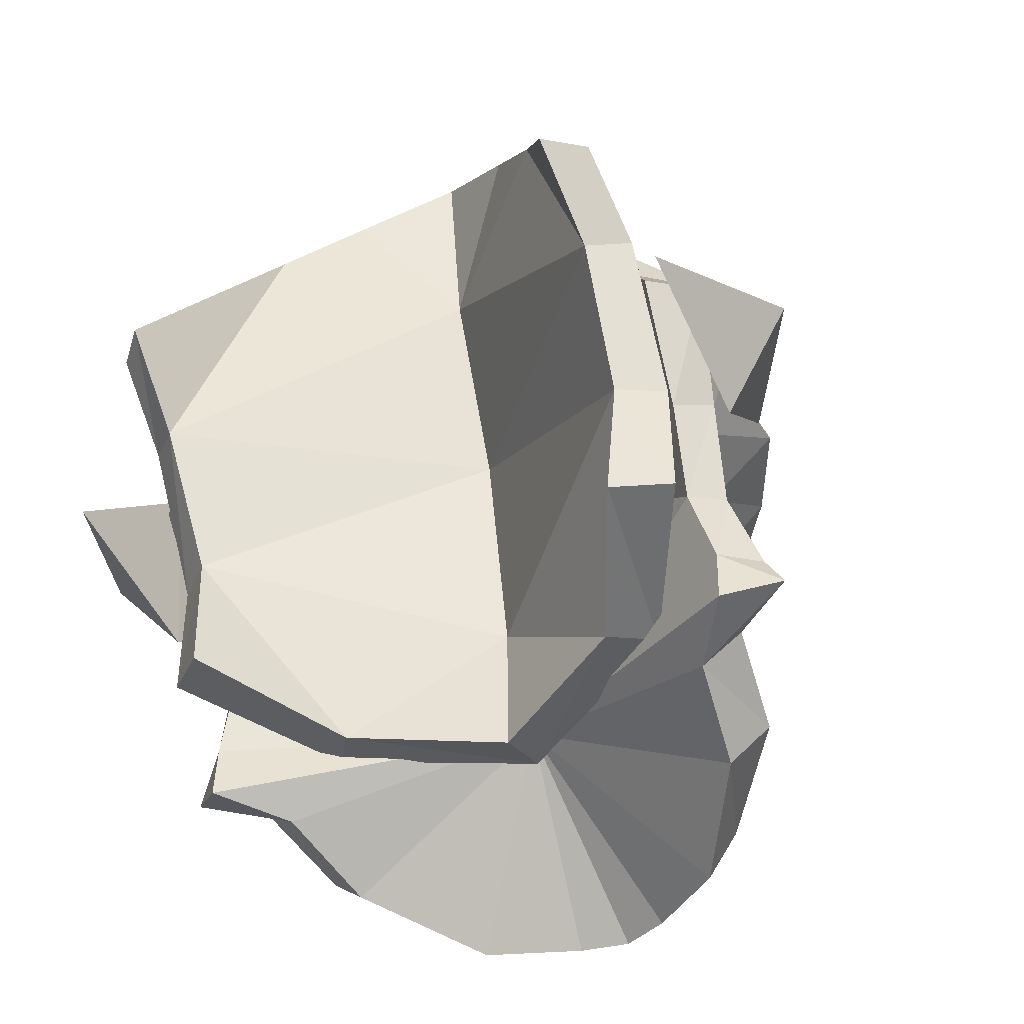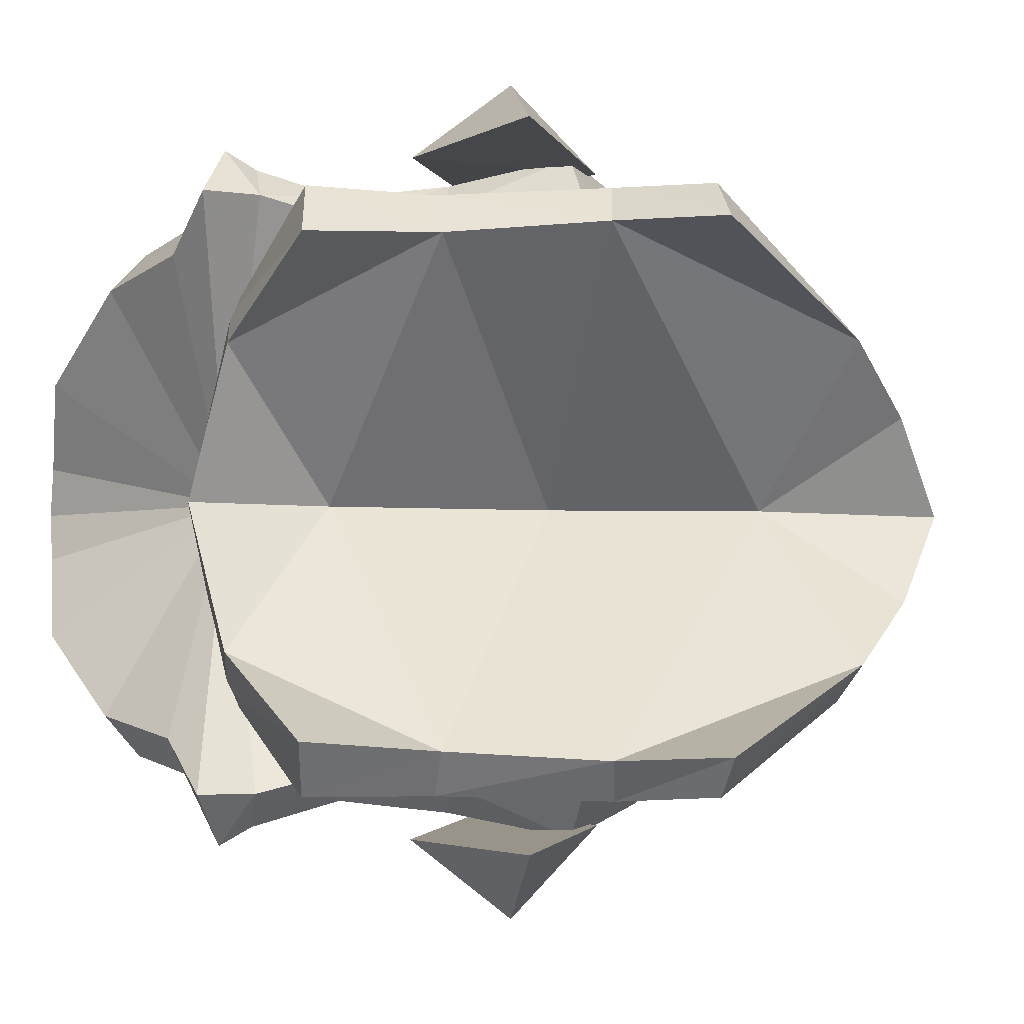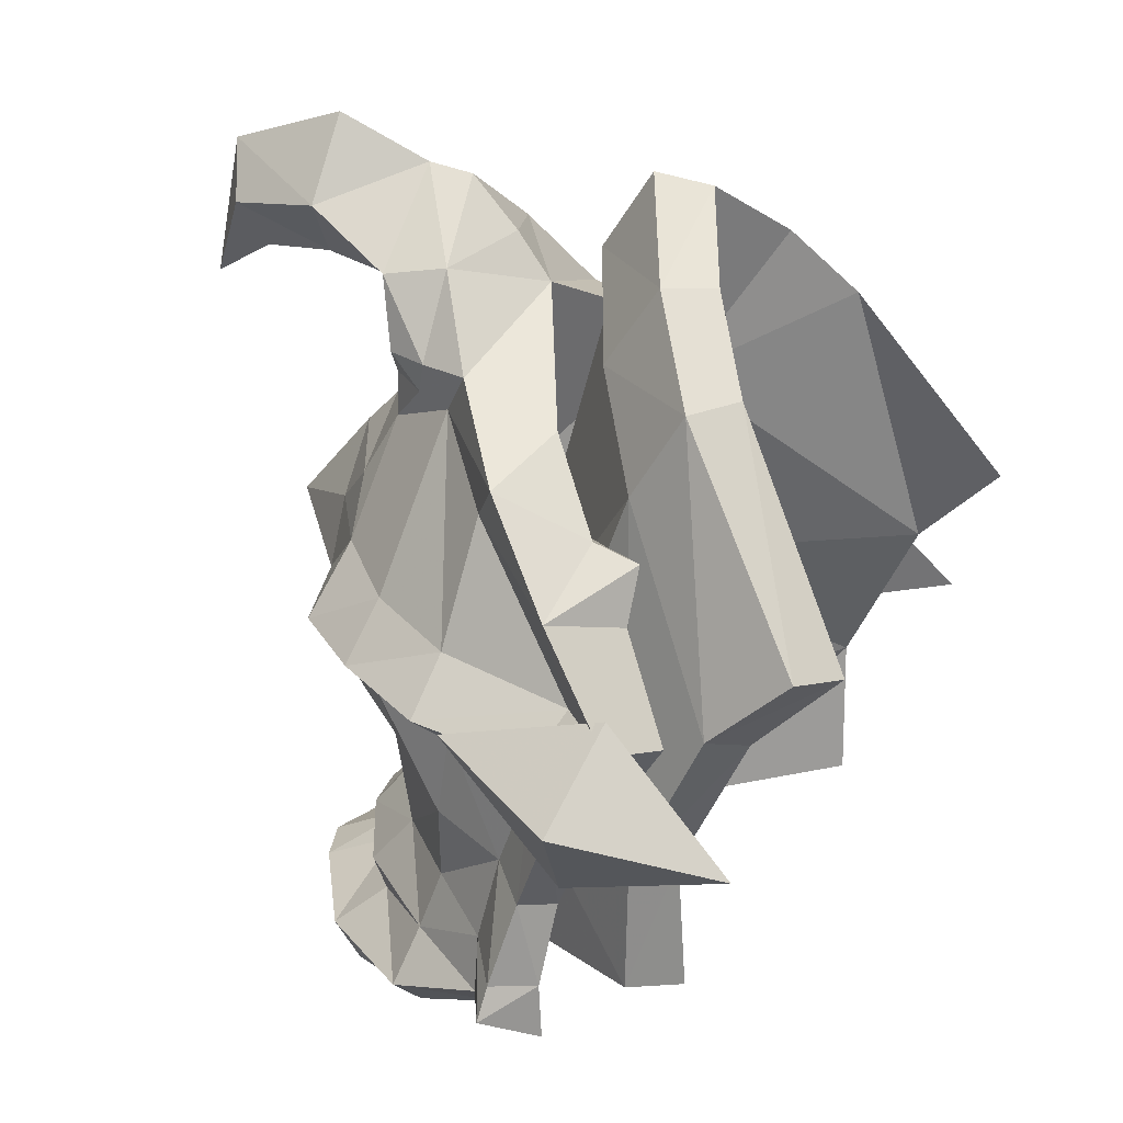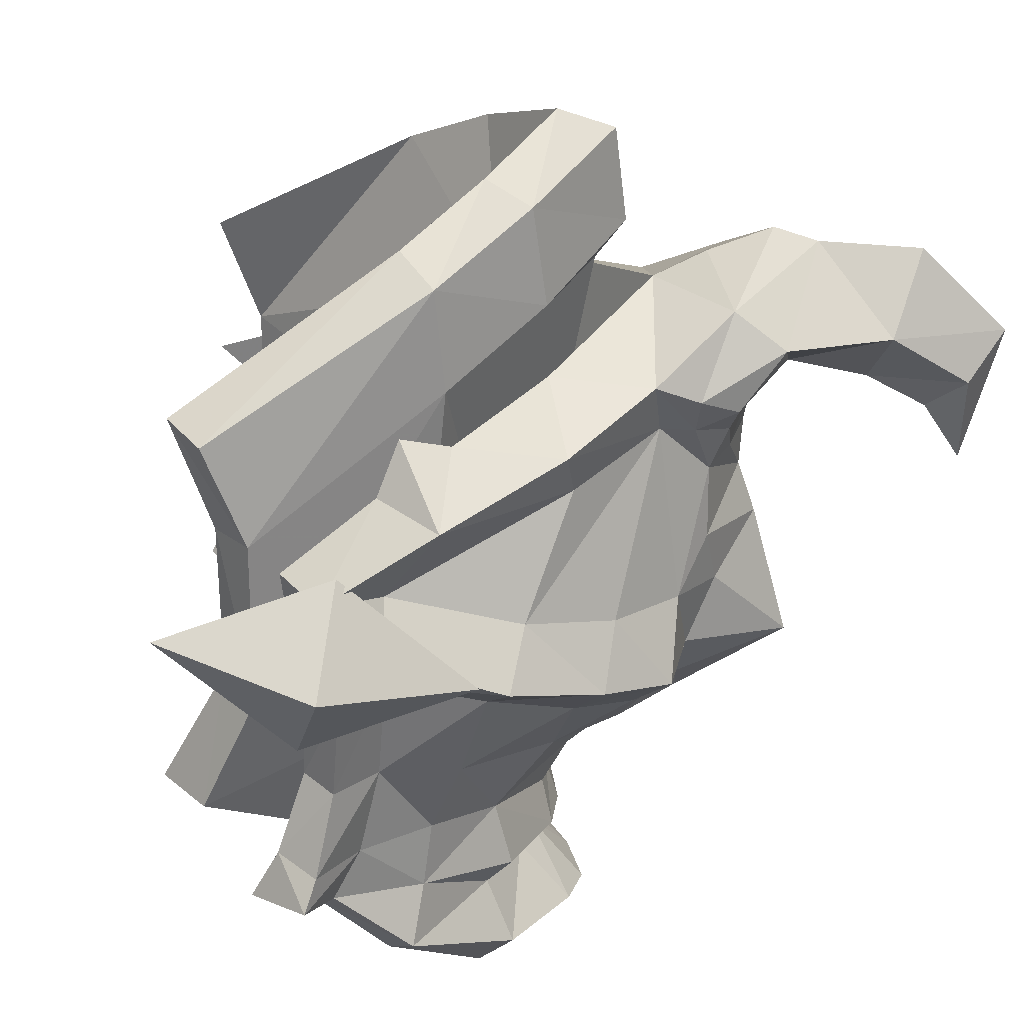
<metadata>
{"format":"obj","ext":"obj","renderer":"f3d","projection":"perspective","resolution":1024,"background":"white","views":[{"elev":-46.5,"azim":-60.2,"up":"+Z"},{"elev":-4.8,"azim":-112.1,"up":"+Y"},{"elev":24.9,"azim":-155.9,"up":"+Z"},{"elev":-62.8,"azim":-26.1,"up":"+Y"}]}
</metadata>
<code>
g common_shoulder_93080
v 1.258 -7.647 2.008
v -1.713 -6.329 1.163
v 0.8209 -5.911 3.584
v 1.619 -6.157 0.1358
v 4.153 -5.739 2.557
v 0.8209 -5.911 3.584
v -1.713 -6.329 1.163
v 1.619 -6.157 0.1358
v 4.153 -5.739 2.557
v 1.258 8.191 2.008
v 0.8209 6.502 3.584
v -1.713 6.873 1.163
v 1.619 6.701 0.1358
v 4.153 6.42 2.557
v 0.8209 6.502 3.584
v 1.619 6.701 0.1358
v -1.713 6.873 1.163
v 4.153 6.42 2.557
v 3.149 -5.942 -2.472
v 2.757 -5.459 -0.8807
v 3.521 -4.596 -0.5688
v 3.907 -4.762 -2.257
v 7.589 -0.5897 -1.655
v 7.703 -0.3595 -0.7162
v 7.774 0.3043 -0.7458
v 7.682 0.3041 -1.681
v 2.34 -5.831 2.332
v 0.7496 -6.141 3.018
v 1.91 -5.029 3.18
v -0.04082 -5.31 2.925
v 1.015 -4.583 4.736
v 2.174 -5.54 5.014
v 0.9553 -4.163 5.799
v 1.915 -3.98 6.005
v 6.598 -4.648 2.9
v 4.725 -5.728 2.661
v 4.543 -4.793 3.669
v 6.284 -3.815 4.005
v 3.845 -4.327 6.848
v 3.122 -2.765 7.549
v 3.841 -5.057 -3.307
v 3.212 -6.288 -3.085
v 9.384 -0.7239 -3.99
v 7.887 -0.5717 -3.316
v 8.063 0.3041 -3.161
v 9.718 0.3041 -3.99
v 2.009 -5.684 1.031
v 2.744 -4.822 1.394
v 10.47 -0.2931 3.648
v 8.672 -1.1 2.153
v 8.293 -1.9 3.265
v 8.312 -1.336 4.544
v 5.034 -2.712 8.175
v 7.487 -2.582 4.412
v 6.284 -3.815 4.005
v 5.594 -2.251 7.307
v 7.964 -3.587 3.12
v 7.736 -2.665 1.973
v 6.506 -3.612 1.814
v 8.431 0.2661 0.1881
v 8.011 -1.488 0.9444
v 9.214 0.07486 1.322
v 7.487 -2.582 4.412
v 7.623 -1.723 5.468
v 8.312 -1.336 4.544
v 8.293 -1.9 3.265
v 8.672 -1.1 2.153
v 9.214 0.07486 1.322
v 8.744 0.09567 5.607
v 5.594 -2.251 7.307
v 4.356 -3.761 6.09
v 1.38 -5.094 0.7205
v 2.18 -4.892 -1.025
v 2.384 -5.31 -2.634
v 3.665 -4.288 -3.965
v 9.284 0.3041 -5.029
v 8.983 -0.6249 -5.054
v 5.062 -3.98 -0.1866
v 4.769 -4.274 1.58
v 6.506 -3.612 1.814
v 3.521 -4.596 -0.5688
v 5.164 -3.768 -1.743
v 3.907 -4.762 -2.257
v 5.564 -3.956 -2.943
v 5.834 -4.63 -3.963
v 5.629 -3.853 -4.7
v 4.356 -3.761 6.09
v 4.543 -4.793 3.669
v 1.91 -5.029 3.18
v 4.769 -4.274 1.58
v 2.744 -4.822 1.394
v 6.904 -2.209 0.1791
v 6.477 -2.405 -1.593
v 8.146 -2.758 -4.195
v 8.146 -2.758 -4.195
v 7.151 -2.319 -3.364
v 7.892 -2.229 -5.275
v 8.18 -0.775 -2.397
v 8.011 -1.488 0.9444
v 8.431 0.2661 0.1881
v 5.564 -3.956 -2.943
v 7.348 -2.498 -2.617
v 7.151 -2.319 -3.364
v 5.564 -3.956 -2.943
v 7.448 0.3043 7.907
v 6.825 -2.107 8.206
v 7.832 0.3042 8.721
v 7.149 -1.73 9.565
v 9.136 -0.7789 10.35
v 7.163 0.3041 11.17
v 9.052 0.3041 11.93
v 9.136 -0.7789 10.35
v 7.149 -1.73 9.565
v 9.392 0.3041 9.107
v 11.01 -0.4208 10.08
v 10.74 0.3041 9.047
v 11.35 0.3041 11.15
v 11.9 0.3041 8.366
v 11.01 -0.4208 10.08
v 11.9 0.3041 8.366
v 5.941 -1.489 9.768
v 6.252 0.3041 11.04
v 4.637 0.3041 9.13
v 5.034 -2.712 8.175
v 6.009 -2.443 8.184
v 6.269 -2.066 7.494
v 5.034 -2.712 8.175
v 7.024 -1.526 6.694
v 4.637 0.3041 9.13
v 8.334 0.3041 -2.393
v 7.736 -2.665 1.973
v 8.744 0.09567 5.607
v 7.623 -1.723 5.468
v 8.01 0.2438 6.337
v 8.01 0.2438 6.337
v 2.327 -5.31 -3.759
v 7.642 0.2983 7.246
v 7.357 -0.819 7.031
v 6.825 -2.107 8.206
v 6.009 -2.443 8.184
v 6.972 -1.567 7.622
v 6.825 -2.107 8.206
v 7.024 -1.526 6.694
v 5.594 -2.251 7.307
v 6.972 -1.567 7.622
v 7.357 -0.819 7.031
v 8.01 0.2438 6.337
v 8.01 0.2438 6.337
v 5.324 0.3041 10.05
v 1.015 -4.583 4.736
v 5.785 0.305 4.663
v 0.9553 -4.163 5.799
v 3.122 -2.765 7.549
v 4.637 0.3041 9.13
v 1.915 -3.98 6.005
v -0.04082 -5.31 2.925
v 1.38 -5.094 0.7205
v 2.18 -4.892 -1.025
v 7.892 -2.229 -5.275
v 5.371 0.3041 -2.357
v 5.629 -3.853 -4.7
v 3.665 -4.288 -3.965
v 2.327 -5.31 -3.759
v 2.384 -5.31 -2.634
v 9.284 0.3041 -5.029
v 8.983 -0.6249 -5.054
v 7.887 -0.5717 -3.316
v 8.334 0.3041 -2.393
v 3.149 6.55 -2.472
v 3.907 5.37 -2.257
v 3.521 5.204 -0.5688
v 2.757 6.067 -0.8807
v 7.589 1.198 -1.655
v 7.703 0.9681 -0.7162
v 2.34 6.439 2.332
v 1.91 5.637 3.18
v 0.7496 6.749 3.018
v 2.174 6.148 5.014
v 1.015 5.114 4.736
v -0.04082 5.918 2.925
v 0.9553 4.693 5.799
v 1.915 4.565 6.005
v 4.543 5.401 3.669
v 4.725 6.336 2.661
v 6.61 5.284 2.9
v 6.297 4.448 4.005
v 3.693 5.039 6.848
v 3.086 3.477 7.522
v 3.841 5.665 -3.307
v 3.212 6.896 -3.085
v 9.384 1.332 -3.99
v 7.887 1.18 -3.316
v 2.744 5.43 1.394
v 2.009 6.293 1.031
v 8.556 2.21 3.265
v 8.863 1.273 2.153
v 8.537 1.582 4.544
v 5.031 3.311 8.173
v 7.566 3.154 4.412
v 5.594 2.859 7.307
v 6.297 4.448 4.005
v 6.517 4.183 1.812
v 7.789 3.247 1.973
v 7.99 4.189 3.12
v 8.069 2.032 0.9444
v 7.566 3.154 4.412
v 8.537 1.582 4.544
v 7.715 2.261 5.468
v 8.556 2.21 3.265
v 8.863 1.273 2.153
v 5.594 2.859 7.307
v 4.203 4.473 6.09
v 1.38 5.702 0.7205
v 2.18 5.5 -1.025
v 2.384 5.918 -2.634
v 3.665 4.896 -3.965
v 8.983 1.233 -5.054
v 5.062 4.642 -0.1866
v 6.904 2.818 0.179
v 6.517 4.183 1.812
v 3.521 5.204 -0.5688
v 3.907 5.37 -2.257
v 5.164 4.377 -1.743
v 5.564 4.564 -2.943
v 5.834 5.239 -3.963
v 5.629 4.462 -4.7
v 4.203 4.473 6.09
v 1.91 5.637 3.18
v 4.543 5.401 3.669
v 4.769 4.73 1.58
v 4.769 4.73 1.58
v 2.744 5.43 1.394
v 6.477 3.013 -1.593
v 8.146 3.367 -4.195
v 7.151 2.927 -3.364
v 8.146 3.367 -4.195
v 7.892 2.838 -5.275
v 8.18 1.383 -2.397
v 8.069 2.032 0.9444
v 5.564 4.564 -2.943
v 7.348 3.107 -2.617
v 5.564 4.564 -2.943
v 7.151 2.927 -3.364
v 6.825 2.715 8.206
v 9.136 1.387 10.35
v 7.149 2.338 9.565
v 7.149 2.338 9.565
v 9.136 1.387 10.35
v 11.01 1.029 10.08
v 11.01 1.029 10.08
v 5.941 2.098 9.768
v 5.031 3.311 8.173
v 6.009 3.022 8.184
v 5.031 3.311 8.173
v 6.269 2.674 7.494
v 7.025 2.135 6.694
v 7.789 3.247 1.973
v 7.715 2.261 5.468
v 2.327 5.918 -3.759
v 7.361 1.423 7.031
v 6.825 2.715 8.206
v 6.009 3.022 8.184
v 6.972 2.175 7.622
v 6.825 2.715 8.206
v 5.594 2.859 7.307
v 7.025 2.135 6.694
v 6.972 2.175 7.622
v 7.361 1.423 7.031
v 1.015 5.114 4.736
v 0.9553 4.693 5.799
v 3.086 3.477 7.522
v 1.915 4.565 6.005
v -0.04082 5.918 2.925
v 1.38 5.702 0.7205
v 2.18 5.5 -1.025
v 7.892 2.838 -5.275
v 5.629 4.462 -4.7
v 3.665 4.896 -3.965
v 2.327 5.918 -3.759
v 2.384 5.918 -2.634
v 8.983 1.233 -5.054
v 7.887 1.18 -3.316
v 0.6936 5.803 -2.276
v 3.733 3.845 -2.796
v 3.816 3.845 0.4176
v 0.6422 5.803 0.2589
v 5.407 0.2336 -3.13
v 5.698 0.2327 0.7769
v 1.433 4.098 6.76
v -0.7828 5.899 3.217
v 3.435 0.2336 9.015
v 2.655 2.432 8.494
v -2.334 5.803 4.61
v 0.3872 4.098 8.477
v 1.569 2.432 10.11
v 0.6936 5.803 -2.276
v 0.6422 5.803 0.2589
v -0.002552 4.985 0.1369
v -0.1046 4.804 -2.591
v 3.733 3.845 -2.796
v 0.6936 5.803 -2.276
v -0.1046 4.804 -2.591
v 2.861 3.147 -3.111
v 5.407 0.2336 -3.13
v 4.227 0.2336 -3.466
v -0.7828 5.899 3.217
v -1.374 5.159 2.941
v -2.334 5.803 4.61
v -3.014 5.085 4.553
v -2.334 5.803 4.61
v 0.3872 4.098 8.477
v -0.3963 3.393 8.627
v 1.569 2.432 10.11
v 0.5831 2.053 10.12
v 2.861 3.147 -3.111
v -0.002552 4.985 0.1369
v 4.184 0.2336 -0.6345
v 4.227 0.2336 -3.466
v -1.374 5.159 2.941
v 3.405 0.2336 3.678
v 2.027 0.2336 7.667
v -0.3963 3.393 8.627
v 0.5831 2.053 10.12
v -3.014 5.085 4.553
v -0.1046 4.804 -2.591
v 0.6936 -5.336 -2.276
v 0.6422 -5.336 0.2589
v 3.816 -3.378 0.4176
v 3.733 -3.378 -2.796
v -0.7828 -5.432 3.217
v 1.418 -3.577 6.76
v 2.635 -1.933 8.494
v 3.435 0.2336 9.015
v -2.334 -5.336 4.61
v 0.3721 -3.577 8.477
v 1.549 -1.933 10.11
v 0.6936 -5.336 -2.276
v -0.1046 -4.337 -2.591
v -0.002552 -4.518 0.1369
v 0.6422 -5.336 0.2589
v 3.733 -3.378 -2.796
v 2.861 -2.68 -3.111
v -0.1046 -4.337 -2.591
v 0.6936 -5.336 -2.276
v -1.374 -4.692 2.941
v -0.7828 -5.432 3.217
v -3.014 -4.618 4.553
v -2.334 -5.336 4.61
v -2.334 -5.336 4.61
v -3.014 -4.618 4.553
v -0.4113 -2.871 8.627
v 0.3721 -3.577 8.477
v 0.5632 -1.607 10.12
v 1.549 -1.933 10.11
v 2.861 -2.68 -3.111
v -0.002552 -4.518 0.1369
v -1.374 -4.692 2.941
v -0.4113 -2.871 8.627
v 0.5632 -1.607 10.12
v -3.014 -4.618 4.553
v -0.1046 -4.337 -2.591
v 3.625 0.2336 9.948
v 2.611 0.2336 11.51
v 1.444 0.181 11.37
v 2.611 0.2336 11.51
v 1.444 0.181 11.37
v -3.014 5.085 4.553
f 2 1 3
f 4 1 2
f 5 1 4
f 3 1 5
f 7 6 8
f 8 6 9
f 11 10 12
f 12 10 13
f 13 10 14
f 14 10 11
f 16 15 17
f 18 15 16
f 20 19 21
f 22 21 19
f 24 23 25
f 26 25 23
f 28 27 29
f 30 28 31
f 32 31 28
f 34 33 32
f 36 35 37
f 38 37 35
f 32 39 34
f 40 34 39
f 31 32 33
f 42 41 22
f 44 43 45
f 46 45 43
f 42 22 19
f 47 20 48
f 21 48 20
f 50 49 51
f 52 51 49
f 40 39 53
f 55 54 56
f 58 57 59
f 35 59 57
f 47 48 27
f 61 60 62
f 64 63 65
f 65 63 66
f 58 67 66
f 49 50 68
f 52 49 69
f 70 53 39
f 29 71 32
f 47 28 72
f 30 72 28
f 20 47 73
f 72 73 47
f 19 20 74
f 73 74 20
f 42 19 74
f 41 42 75
f 77 76 43
f 46 43 76
f 28 29 32
f 47 27 28
f 32 71 39
f 79 78 80
f 78 81 82
f 83 82 81
f 85 84 41
f 22 41 84
f 86 85 75
f 41 75 85
f 88 87 89
f 37 29 36
f 27 36 29
f 90 36 48
f 27 48 36
f 78 79 81
f 91 81 79
f 93 92 78
f 95 94 85
f 96 85 94
f 97 95 86
f 85 86 95
f 98 26 23
f 99 92 100
f 82 83 101
f 103 102 101
f 104 101 102
f 106 105 107
f 108 107 109
f 111 110 112
f 113 112 110
f 109 114 115
f 116 115 114
f 111 112 117
f 115 116 118
f 117 119 120
f 122 121 110
f 121 123 124
f 126 125 127
f 56 54 128
f 85 96 84
f 40 53 129
f 106 107 108
f 117 112 119
f 44 45 130
f 61 67 58
f 92 99 131
f 61 62 67
f 64 65 132
f 128 133 134
f 64 132 135
f 42 74 136
f 75 42 136
f 109 107 114
f 138 137 105
f 125 126 139
f 121 140 113
f 110 121 113
f 138 105 141
f 113 140 142
f 143 126 144
f 126 127 144
f 141 105 106
f 145 139 126
f 126 143 145
f 146 145 143
f 147 146 143
f 137 138 148
f 149 123 121
f 121 124 140
f 149 121 122
f 88 56 87
f 128 54 133
f 151 150 152
f 151 153 154
f 151 152 155
f 151 156 150
f 151 157 156
f 151 155 153
f 151 158 157
f 160 159 161
f 160 162 163
f 160 161 162
f 160 163 164
f 164 158 160
f 151 160 158
f 160 165 166
f 66 63 57
f 58 66 57
f 101 104 82
f 93 82 104
f 24 100 92
f 98 102 167
f 103 167 102
f 102 98 93
f 104 102 93
f 26 98 168
f 168 98 167
f 93 98 23
f 94 44 96
f 94 95 44
f 43 44 95
f 77 43 97
f 95 97 43
f 160 166 159
f 93 78 82
f 24 25 100
f 24 92 93
f 24 93 23
f 170 169 171
f 172 171 169
f 26 173 25
f 174 25 173
f 176 175 177
f 178 177 179
f 180 179 177
f 178 181 182
f 184 183 185
f 186 185 183
f 188 187 182
f 178 182 187
f 181 178 179
f 170 189 190
f 46 191 45
f 192 45 191
f 169 170 190
f 171 172 193
f 194 193 172
f 195 49 196
f 49 195 197
f 198 187 188
f 200 199 201
f 203 202 204
f 185 204 202
f 175 193 194
f 62 60 205
f 207 206 208
f 209 206 207
f 209 210 203
f 68 196 49
f 69 49 197
f 187 198 211
f 178 212 176
f 180 177 213
f 194 213 177
f 213 194 214
f 172 214 194
f 214 172 215
f 169 215 172
f 215 169 190
f 216 190 189
f 46 76 191
f 217 191 76
f 178 176 177
f 177 175 194
f 187 212 178
f 219 218 220
f 222 221 223
f 218 223 221
f 170 224 189
f 225 189 224
f 189 225 216
f 226 216 225
f 228 227 229
f 175 176 184
f 183 184 176
f 175 184 193
f 230 193 184
f 232 231 221
f 218 221 231
f 218 219 233
f 235 234 225
f 236 225 234
f 225 236 226
f 237 226 236
f 173 26 238
f 100 219 239
f 240 222 223
f 242 241 240
f 243 240 241
f 107 105 244
f 245 107 246
f 247 110 248
f 111 248 110
f 116 114 249
f 245 249 114
f 117 248 111
f 118 116 249
f 120 250 117
f 110 251 122
f 252 123 251
f 254 253 255
f 256 199 200
f 224 235 225
f 129 198 188
f 246 107 244
f 250 248 117
f 130 45 192
f 203 210 205
f 257 239 219
f 210 62 205
f 132 207 208
f 134 258 256
f 135 132 208
f 259 215 190
f 259 190 216
f 114 107 245
f 105 137 260
f 261 255 253
f 247 262 251
f 247 251 110
f 263 105 260
f 264 262 247
f 265 255 266
f 265 254 255
f 244 105 263
f 255 261 267
f 268 266 267
f 255 267 266
f 266 268 147
f 148 260 137
f 251 123 149
f 262 252 251
f 122 251 149
f 227 200 229
f 258 199 256
f 270 269 151
f 154 271 151
f 272 270 151
f 269 273 151
f 273 274 151
f 271 272 151
f 274 275 151
f 277 276 160
f 279 278 160
f 278 277 160
f 280 279 160
f 151 275 160
f 280 160 275
f 281 165 160
f 204 206 209
f 204 209 203
f 233 242 223
f 240 223 242
f 219 100 174
f 243 241 282
f 238 282 241
f 233 238 241
f 233 241 242
f 168 238 26
f 282 238 168
f 173 238 233
f 235 192 234
f 191 236 192
f 234 192 236
f 236 191 237
f 217 237 191
f 276 281 160
f 223 218 233
f 100 25 174
f 233 219 174
f 173 233 174
f 35 57 38
f 63 38 57
f 59 35 90
f 36 90 35
f 185 186 204
f 206 204 186
f 202 230 185
f 184 185 230
f 220 218 231
f 200 201 229
f 219 220 257
f 55 56 88
f 80 78 92
f 80 92 131
f 284 283 285
f 286 285 283
f 287 284 288
f 285 288 284
f 285 286 289
f 290 289 286
f 291 289 292
f 290 293 294
f 289 294 292
f 295 292 294
f 285 289 288
f 291 288 289
f 297 296 298
f 299 298 296
f 301 300 302
f 303 302 300
f 300 304 303
f 305 303 304
f 306 297 307
f 298 307 297
f 308 306 309
f 307 309 306
f 311 310 312
f 313 311 314
f 312 314 311
f 289 290 294
f 316 315 317
f 315 318 317
f 319 316 320
f 321 319 320
f 323 322 321
f 324 319 322
f 325 315 316
f 320 316 317
f 322 319 321
f 327 326 328
f 329 328 326
f 328 329 288
f 287 288 329
f 330 327 331
f 328 331 327
f 332 331 333
f 335 334 330
f 336 335 332
f 331 332 335
f 333 331 288
f 328 288 331
f 338 337 339
f 340 339 337
f 342 341 343
f 344 343 341
f 305 304 342
f 341 342 304
f 339 340 345
f 346 345 340
f 345 346 347
f 348 347 346
f 350 349 351
f 351 352 353
f 354 353 352
f 335 330 331
f 317 355 356
f 317 318 355
f 320 356 357
f 320 357 321
f 321 358 359
f 358 357 360
f 356 355 361
f 317 356 320
f 321 357 358
f 332 362 336
f 363 336 362
f 353 354 364
f 365 364 354
f 292 295 362
f 363 362 295
f 314 364 313
f 365 313 364
f 323 321 366
f 321 359 366
f 291 292 362
f 332 333 362
f 312 310 367
f 351 349 352
f 70 39 71
f 187 211 212

</code>
